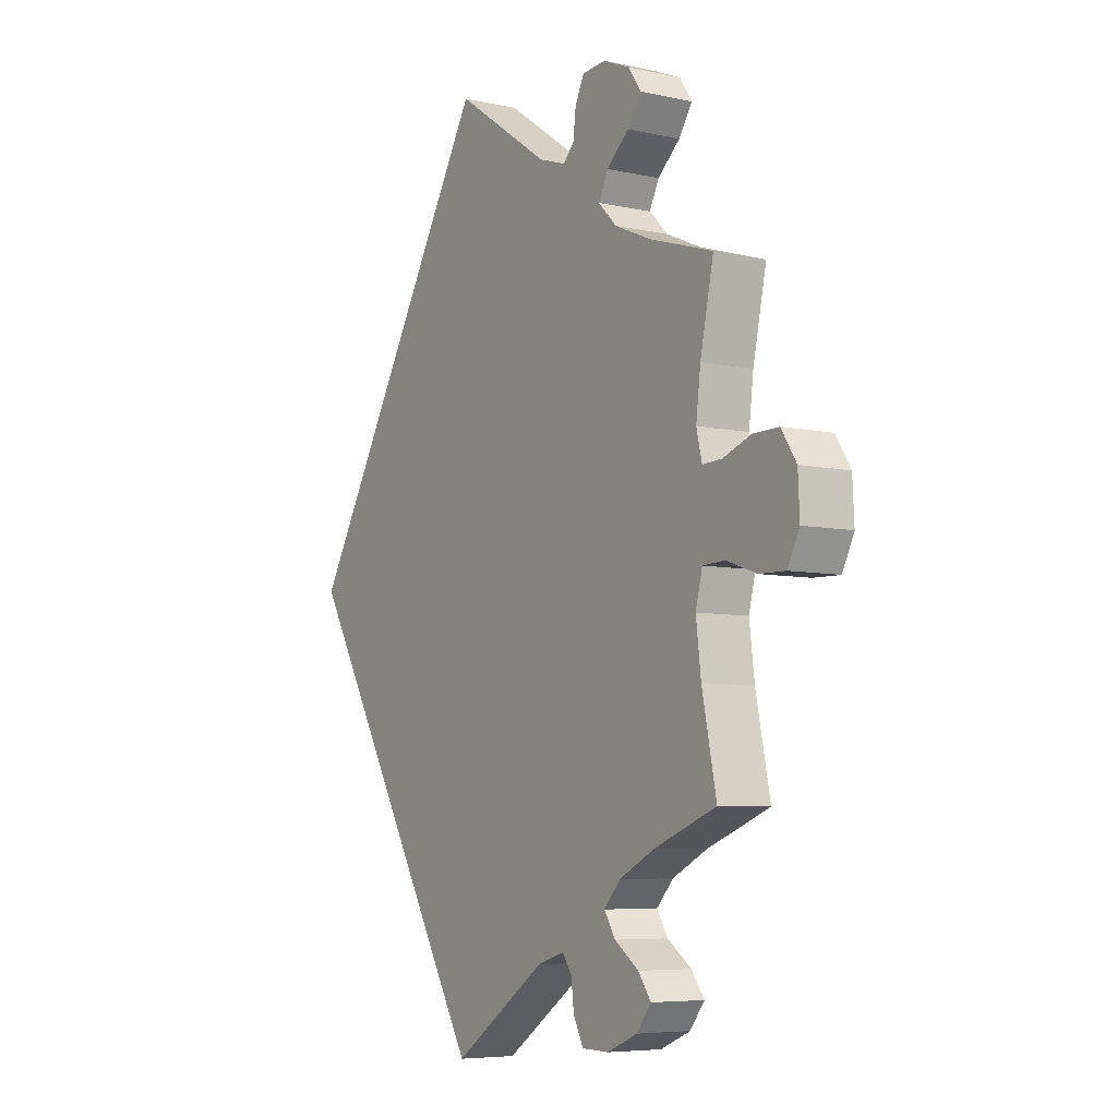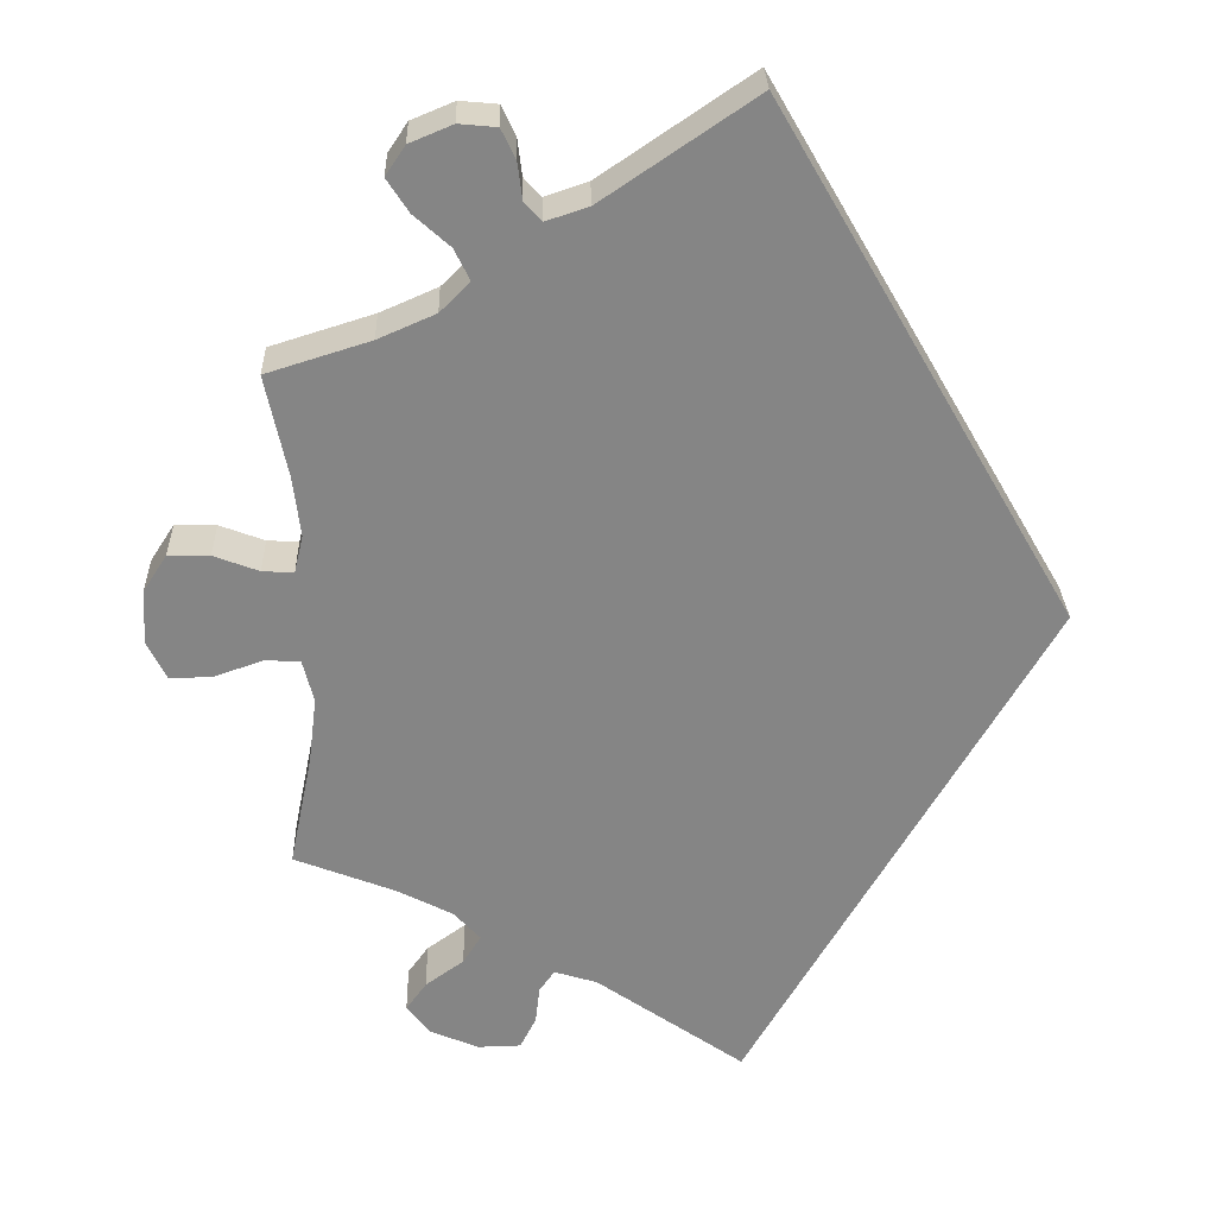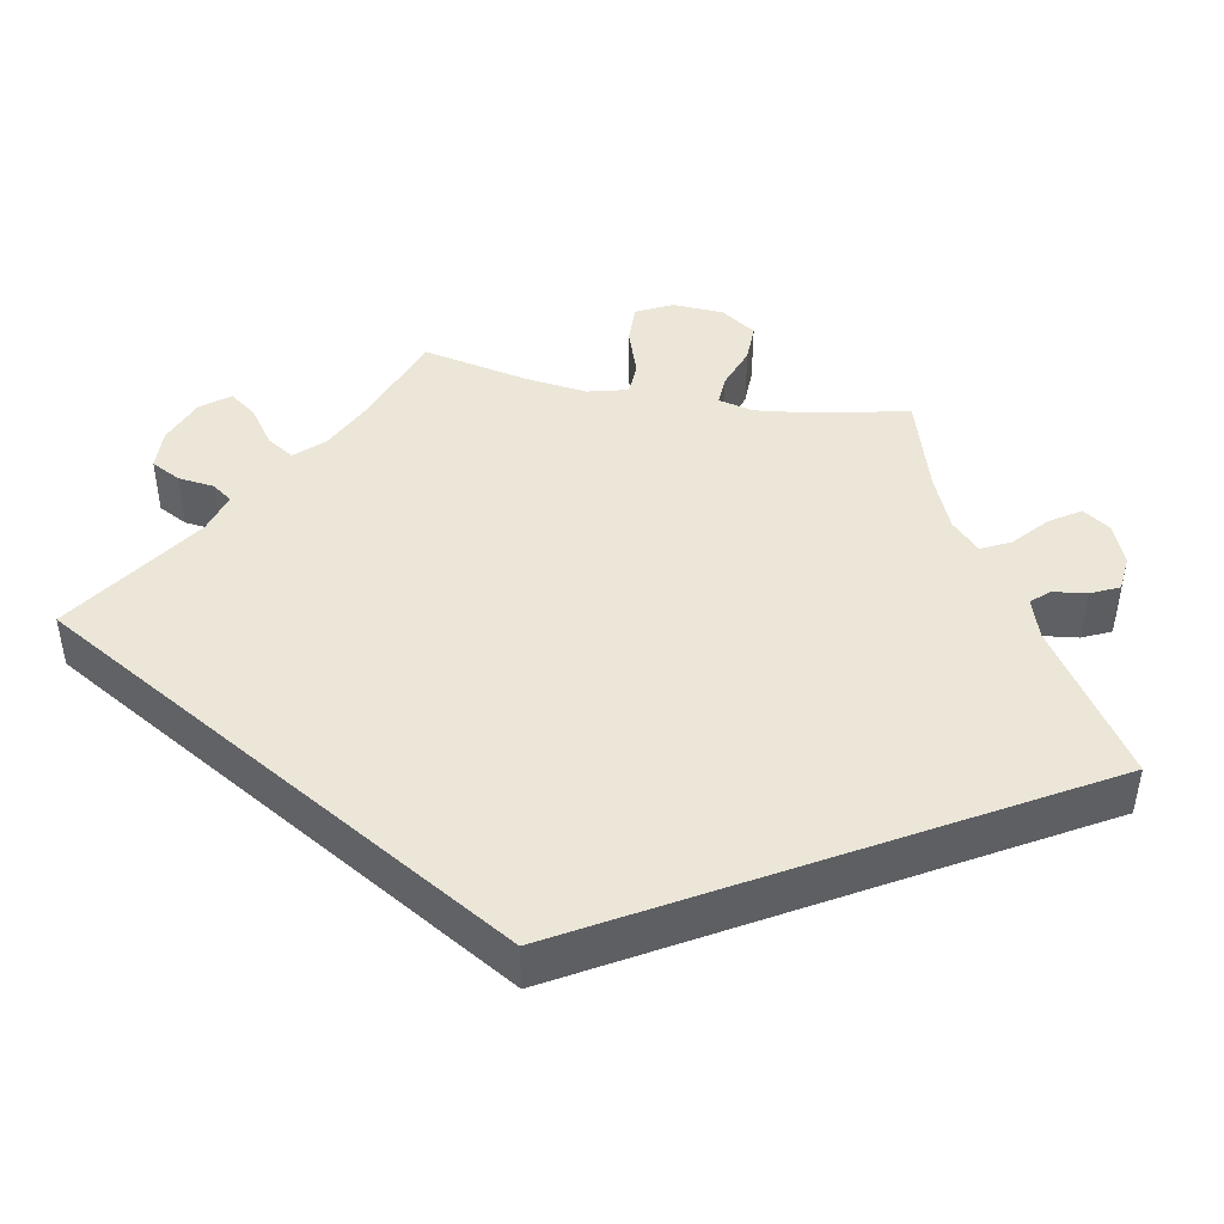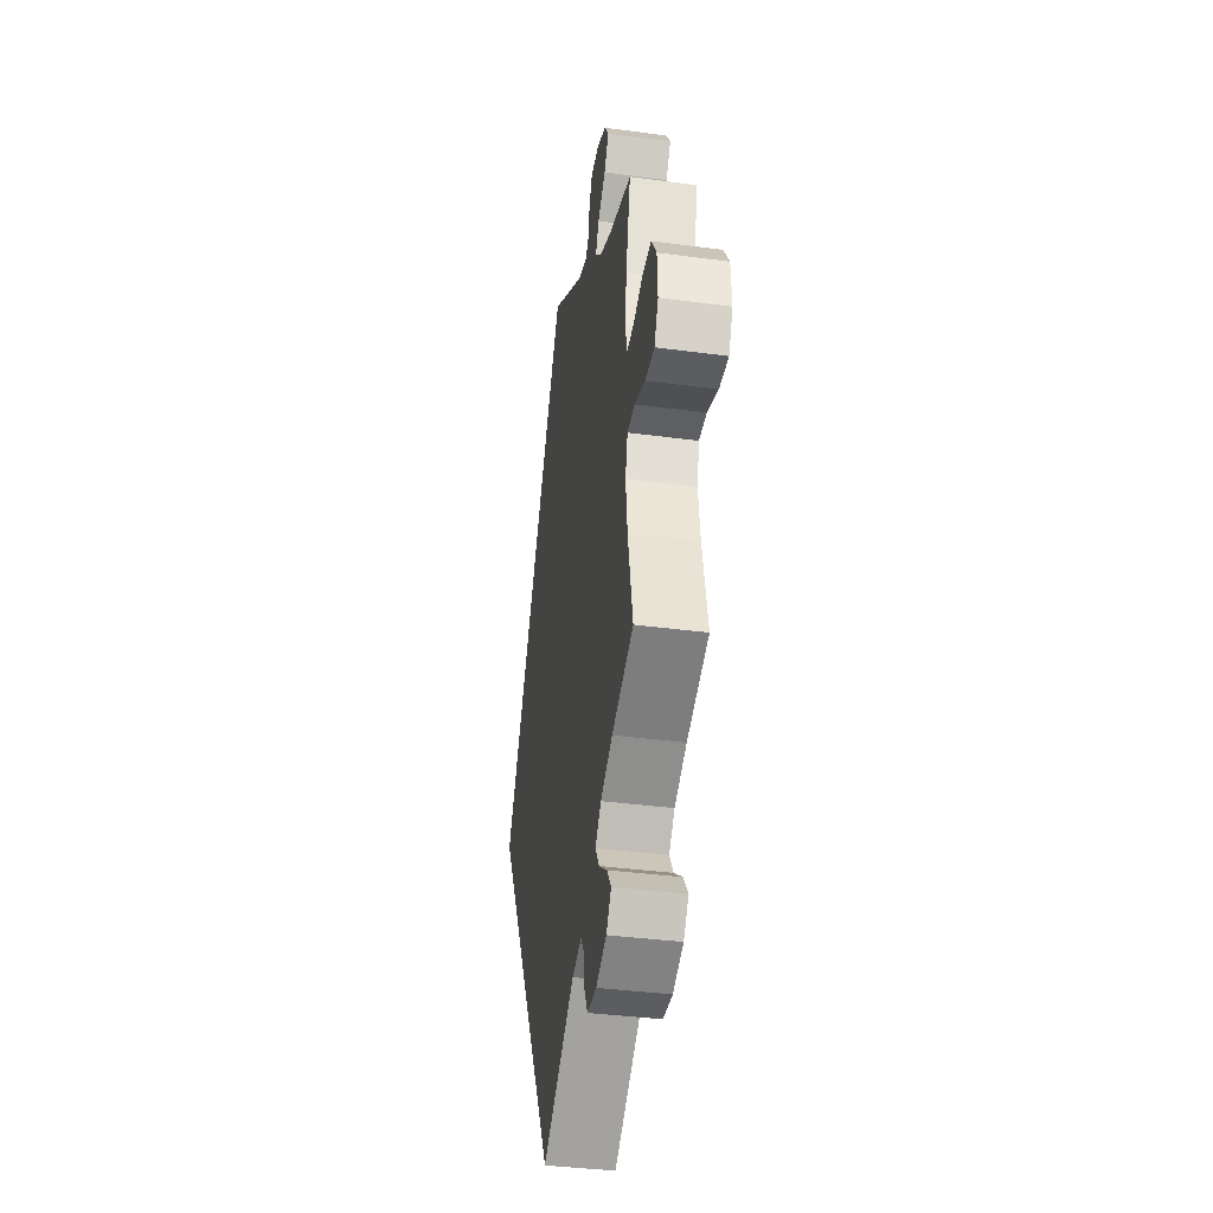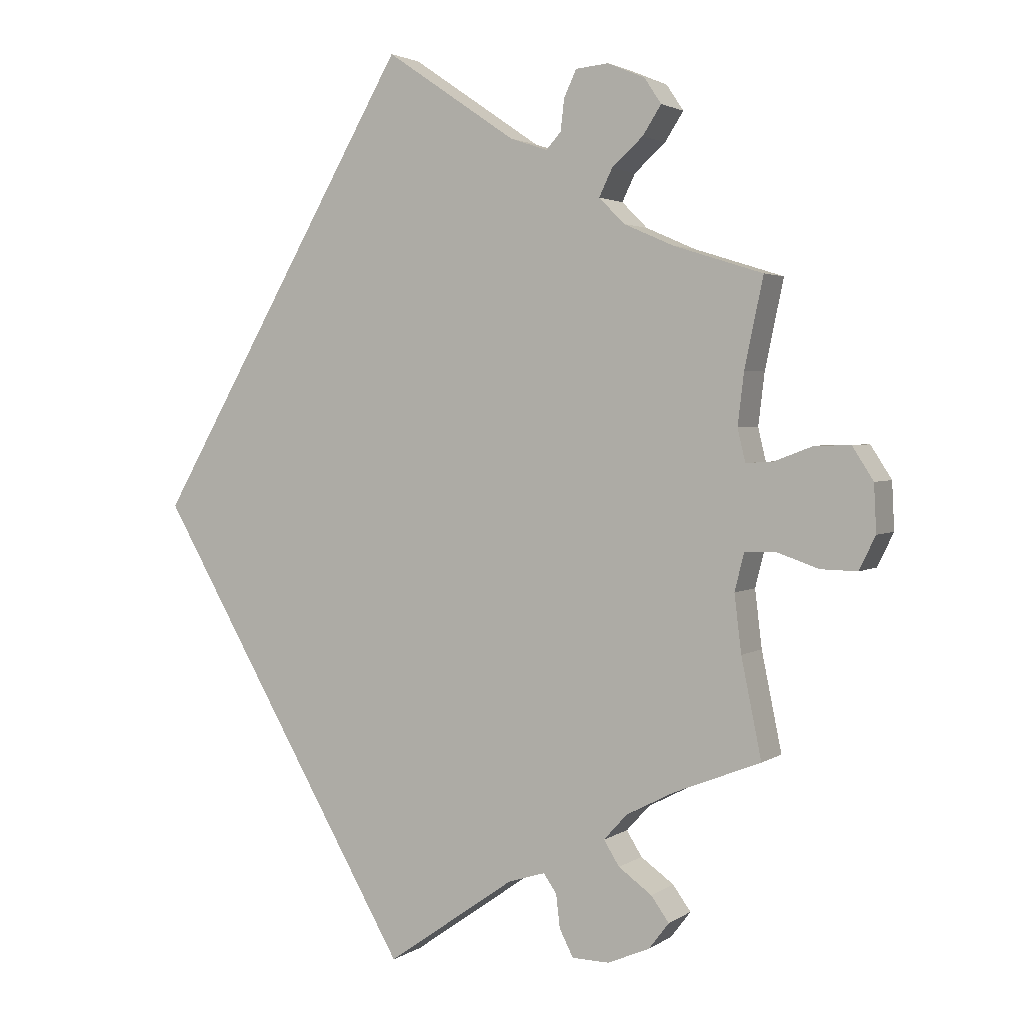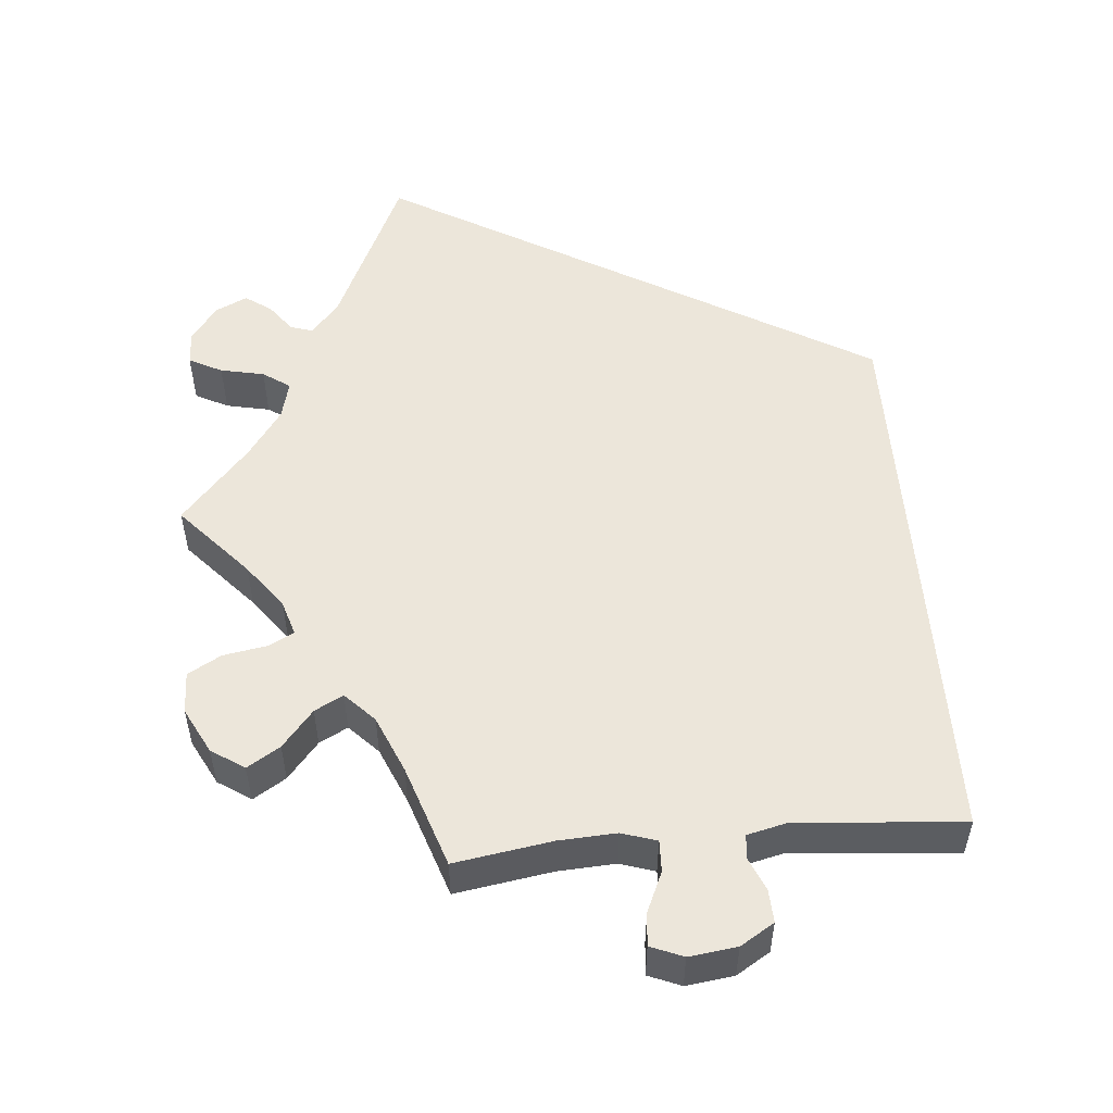
<metadata>
{"format":"obj","ext":"obj","renderer":"f3d","projection":"perspective","resolution":1024,"background":"white","views":[{"elev":-6.4,"azim":56.6,"up":"+Z"},{"elev":28.5,"azim":178.3,"up":"+Z"},{"elev":46.2,"azim":-79.5,"up":"+Y"},{"elev":-37.6,"azim":80.3,"up":"+Z"},{"elev":2.6,"azim":26.4,"up":"+Z"},{"elev":54.3,"azim":144.8,"up":"+Y"}]}
</metadata>
<code>
v 0.169 0.07 0.463
v 0.217 0.07 0.447
v 0.236 0.07 0.468
v 0.241 0.07 0.509
v 0.257 0.07 0.543
v 0.299 0.07 0.547
v 0.347 0.07 0.527
v 0.369 0.07 0.494
v 0.345 0.07 0.457
v 0.305 0.07 0.421
v 0.288 0.07 0.386
v 0.321 0.07 0.353
v 0.385 0.07 0.325
v 0.5 0.07 0.289
v 0.476 0.07 0.175
v 0.468 0.07 0.108
v 0.478 0.07 0.066
v 0.513 0.07 0.068
v 0.563 0.07 0.087
v 0.609 0.07 0.088
v 0.636 0.07 0.046
v 0.639 0.07 -0.015
v 0.618 0.07 -0.058
v 0.571 0.07 -0.057
v 0.516 0.07 -0.038
v 0.477 0.07 -0.04
v 0.465 0.07 -0.088
v 0.474 0.07 -0.162
v 0.5 0.07 -0.289
v 0.388 0.07 -0.333
v 0.326 0.07 -0.365
v 0.296 0.07 -0.398
v 0.316 0.07 -0.43
v 0.359 0.07 -0.461
v 0.382 0.07 -0.493
v 0.356 0.07 -0.527
v 0.302 0.07 -0.55
v 0.254 0.07 -0.549
v 0.236 0.07 -0.514
v 0.231 0.07 -0.471
v 0.214 0.07 -0.447
v 0.166 0.07 -0.462
v 0 0.07 -0.578
v -0.334 0.07 0
v 0 0.07 0.578
v 0.169 0 0.463
v 0.217 0 0.447
v 0.236 0 0.468
v 0.241 0 0.509
v 0.257 0 0.543
v 0.299 0 0.547
v 0.347 0 0.527
v 0.369 0 0.494
v 0.345 0 0.457
v 0.305 0 0.421
v 0.288 0 0.386
v 0.321 0 0.353
v 0.385 0 0.325
v 0.5 0 0.289
v 0.476 0 0.175
v 0.468 0 0.108
v 0.478 0 0.066
v 0.513 0 0.068
v 0.563 0 0.087
v 0.609 0 0.088
v 0.636 0 0.046
v 0.639 0 -0.015
v 0.618 0 -0.058
v 0.571 0 -0.057
v 0.516 0 -0.038
v 0.477 0 -0.04
v 0.465 0 -0.088
v 0.474 0 -0.162
v 0.5 0 -0.289
v 0.388 0 -0.333
v 0.326 0 -0.365
v 0.296 0 -0.398
v 0.316 0 -0.43
v 0.359 0 -0.461
v 0.382 0 -0.493
v 0.356 0 -0.527
v 0.302 0 -0.55
v 0.254 0 -0.549
v 0.236 0 -0.514
v 0.231 0 -0.471
v 0.214 0 -0.447
v 0.166 0 -0.462
v 0 0 -0.578
v -0.334 0 0
v 0 0 0.578
f 42 43 44 45
f 41 42 45 1
f 40 41 1 2
f 39 40 2 3
f 33 34 35 36
f 32 33 36 37
f 28 29 30
f 27 28 30 31
f 26 27 31 32
f 22 23 24 25
f 22 25 26
f 21 22 26
f 18 19 20 21
f 17 18 21 26
f 16 17 26 32
f 13 14 15
f 12 13 15 16
f 11 12 16 32
f 7 8 9 10
f 7 10 11
f 6 7 11
f 5 6 11
f 4 5 11 32
f 32 37 38 39
f 3 4 32 39
f 90 89 88 87
f 46 90 87 86
f 47 46 86 85
f 48 47 85 84
f 81 80 79 78
f 82 81 78 77
f 75 74 73
f 76 75 73 72
f 77 76 72 71
f 70 69 68 67
f 71 70 67
f 71 67 66
f 66 65 64 63
f 71 66 63 62
f 77 71 62 61
f 60 59 58
f 61 60 58 57
f 77 61 57 56
f 55 54 53 52
f 56 55 52
f 56 52 51
f 56 51 50
f 77 56 50 49
f 84 83 82 77
f 84 77 49 48
f 1 46 47 2
f 2 47 48 3
f 3 48 49 4
f 4 49 50 5
f 5 50 51 6
f 6 51 52 7
f 7 52 53 8
f 8 53 54 9
f 9 54 55 10
f 10 55 56 11
f 11 56 57 12
f 12 57 58 13
f 13 58 59 14
f 14 59 60 15
f 15 60 61 16
f 16 61 62 17
f 17 62 63 18
f 18 63 64 19
f 19 64 65 20
f 20 65 66 21
f 21 66 67 22
f 22 67 68 23
f 23 68 69 24
f 24 69 70 25
f 25 70 71 26
f 26 71 72 27
f 27 72 73 28
f 28 73 74 29
f 29 74 75 30
f 30 75 76 31
f 31 76 77 32
f 32 77 78 33
f 33 78 79 34
f 34 79 80 35
f 35 80 81 36
f 36 81 82 37
f 37 82 83 38
f 38 83 84 39
f 39 84 85 40
f 40 85 86 41
f 41 86 87 42
f 42 87 88 43
f 43 88 89 44
f 44 89 90 45
f 45 90 46 1

</code>
